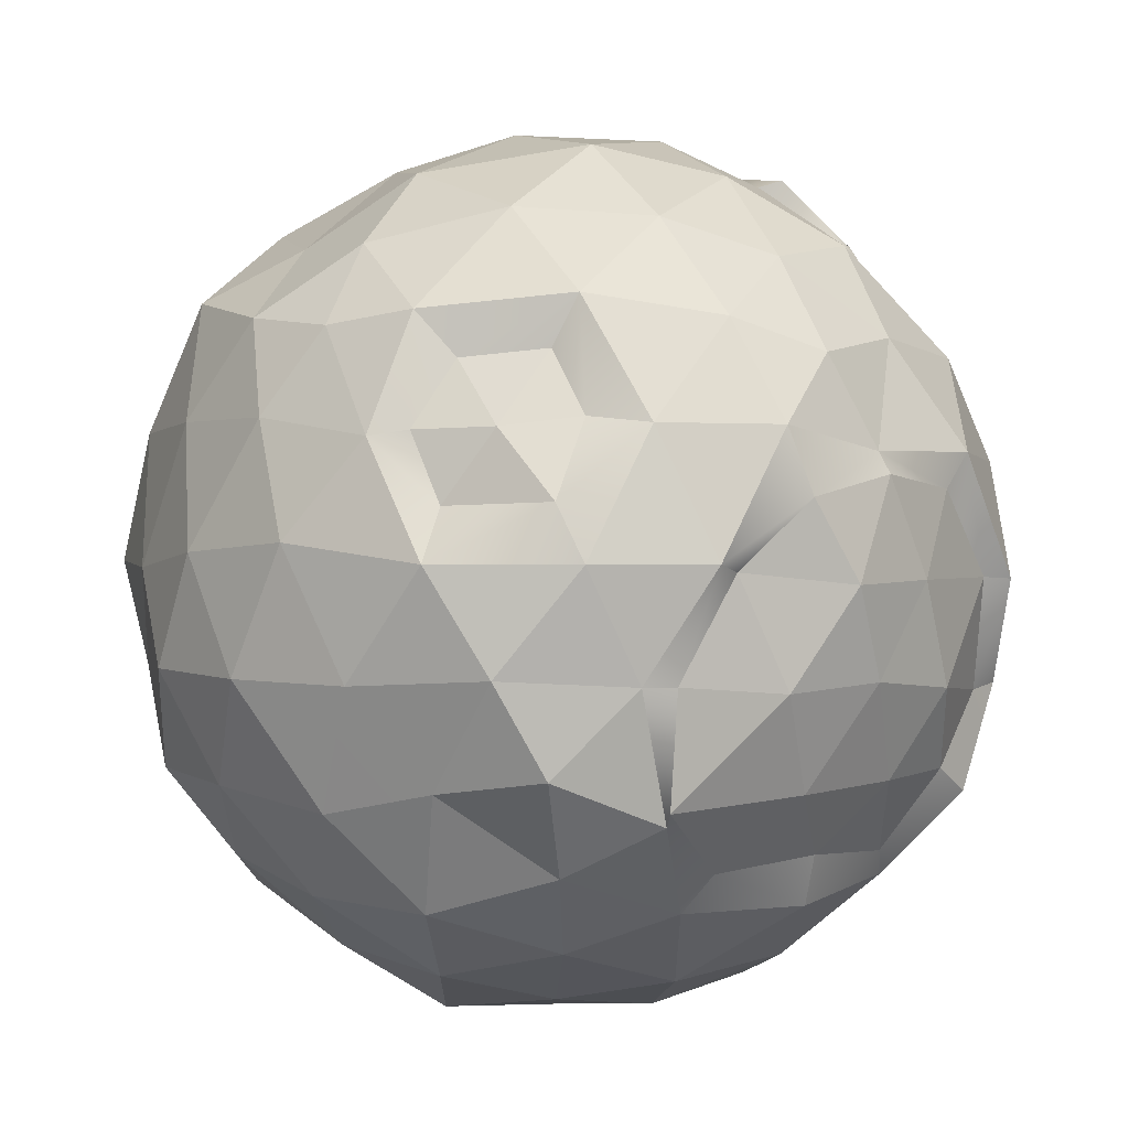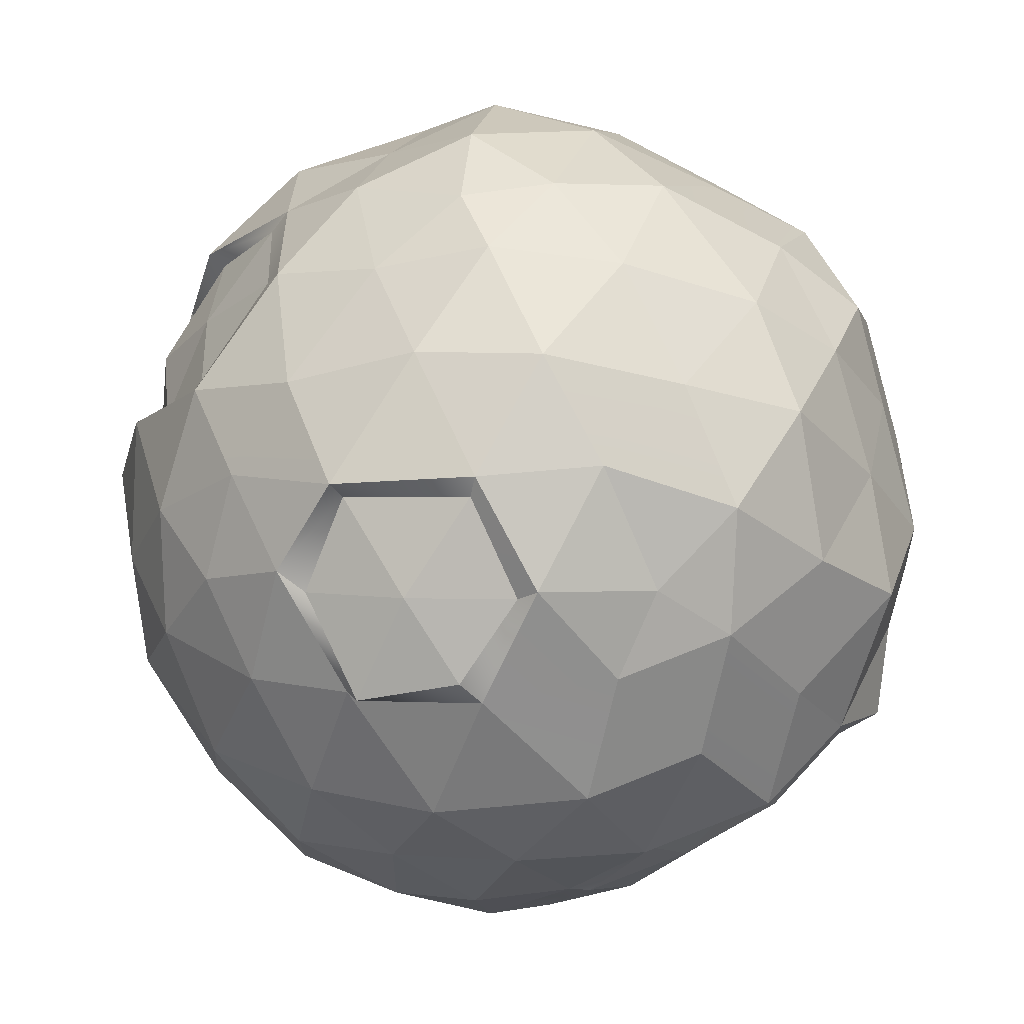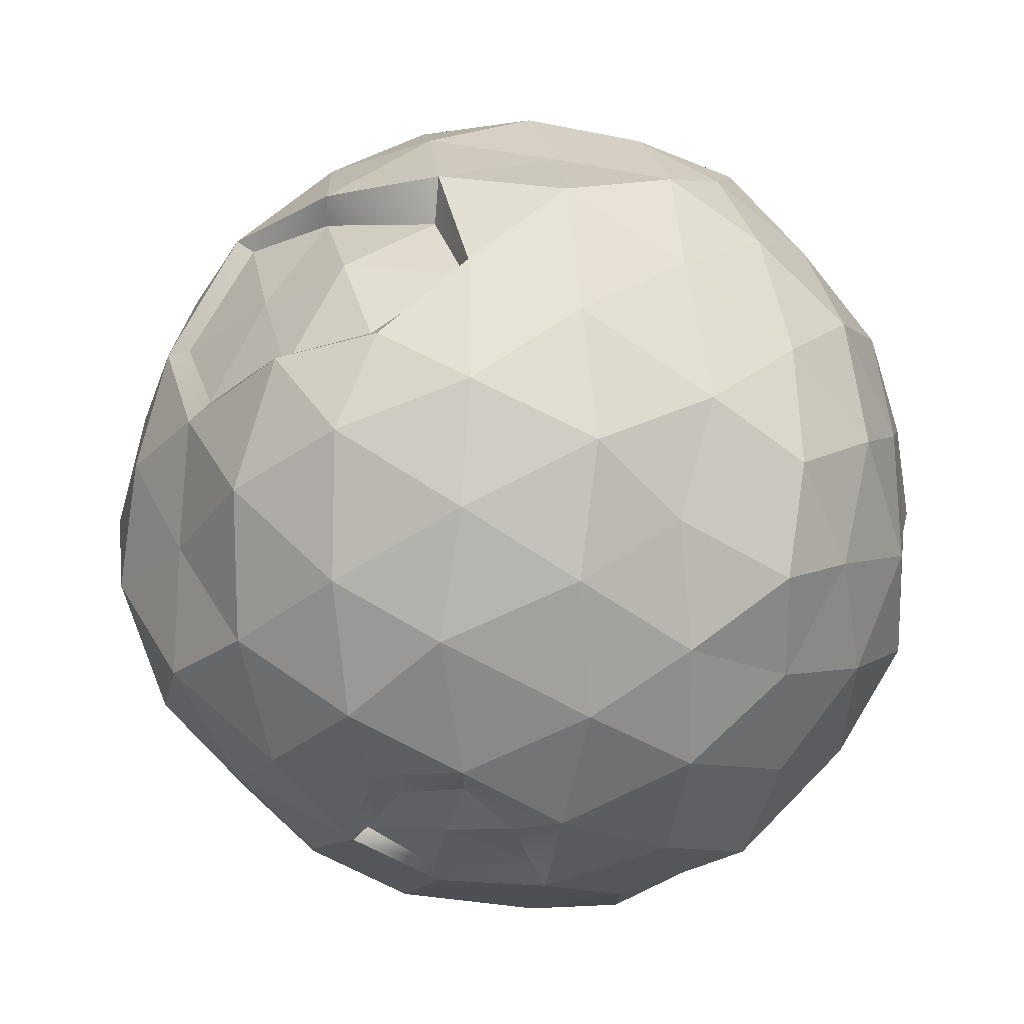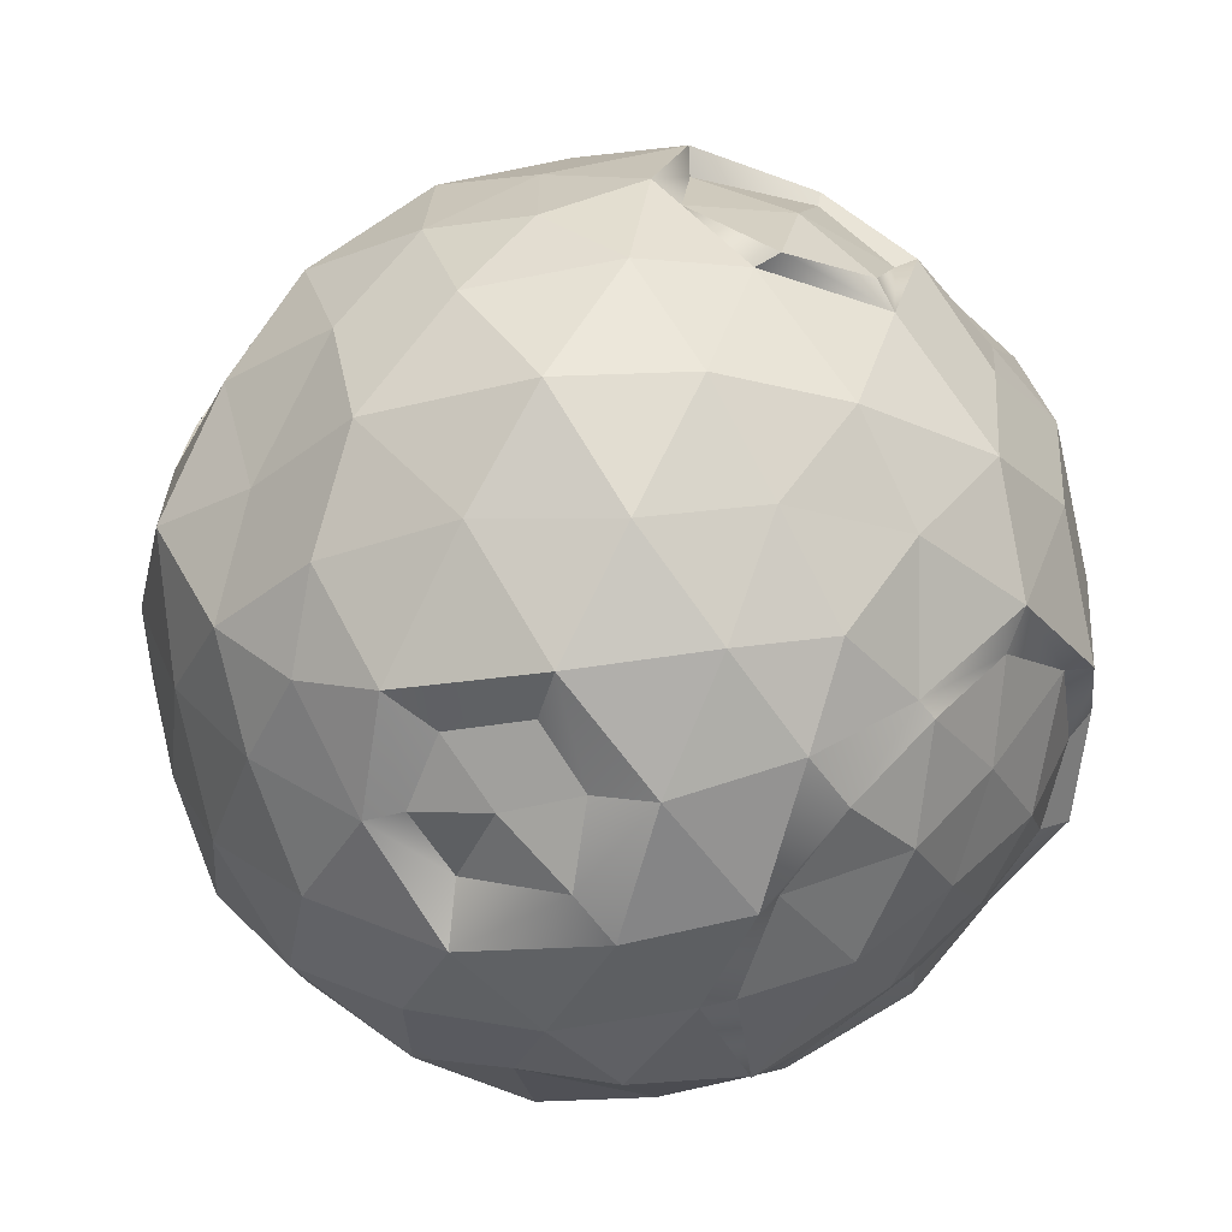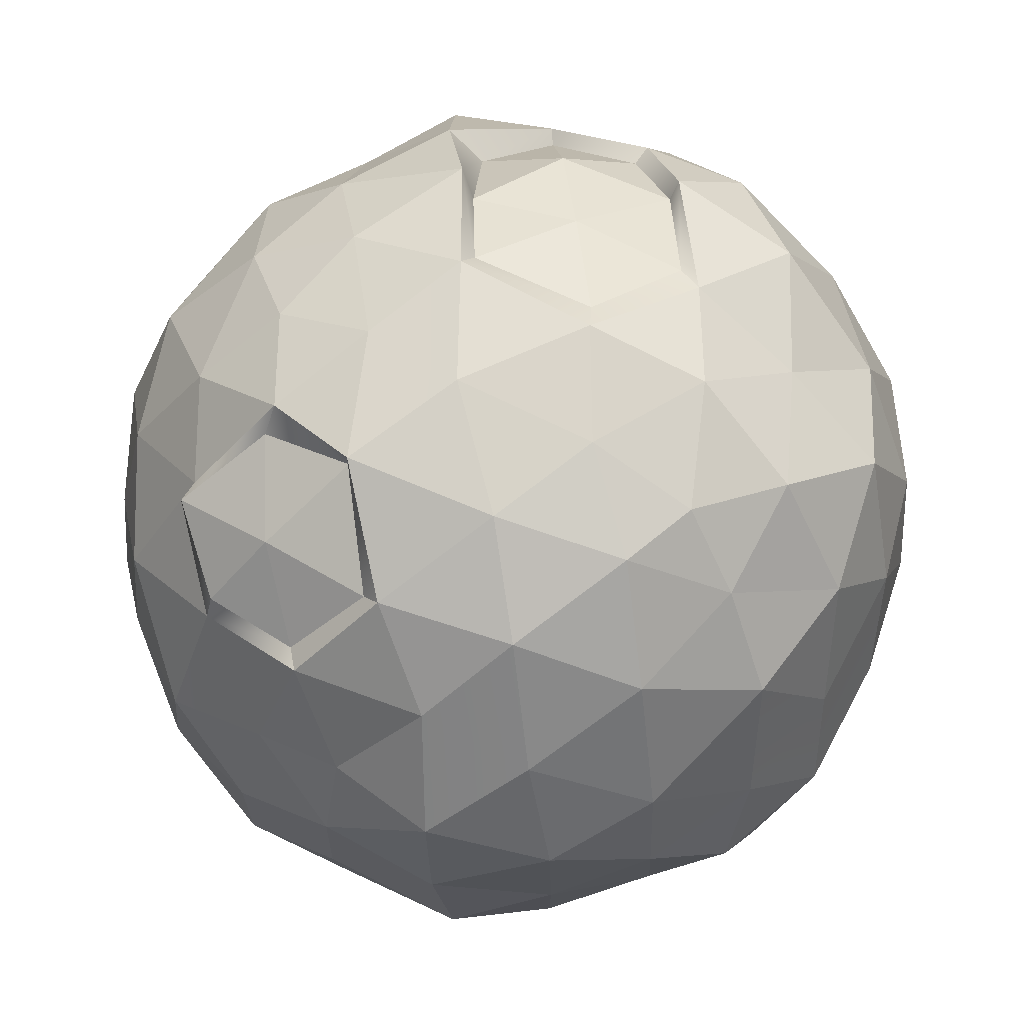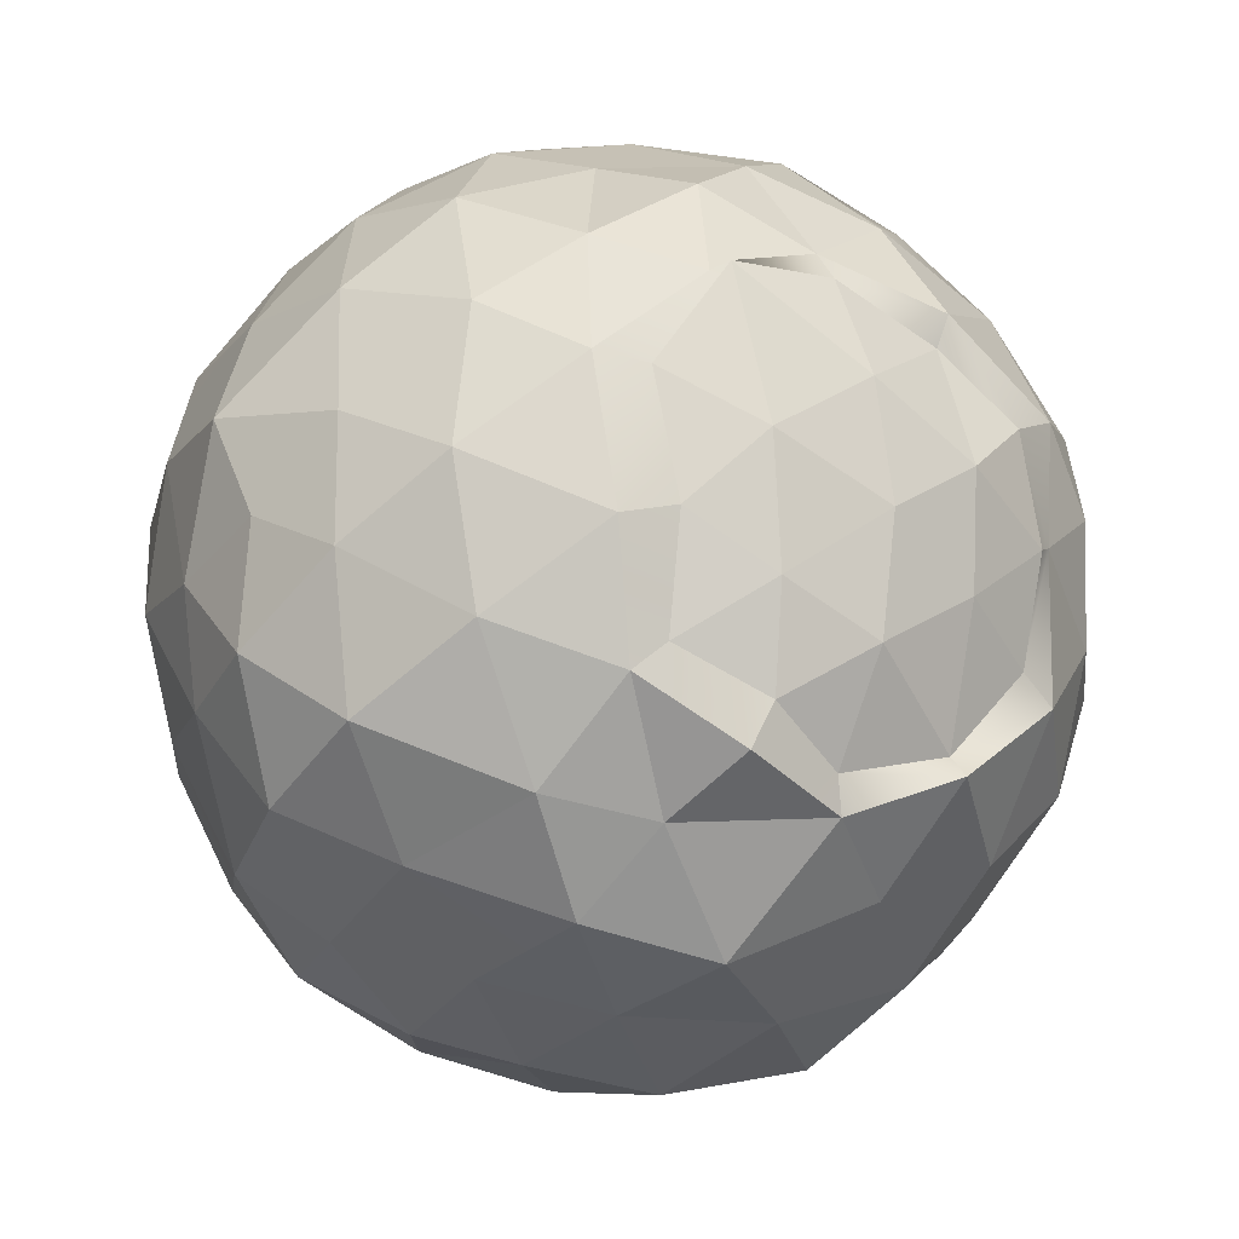
<metadata>
{"format":"obj","ext":"obj","renderer":"f3d","projection":"perspective","resolution":1024,"background":"white","views":[{"elev":-78.3,"azim":56.3,"up":"+Y"},{"elev":32.4,"azim":106.0,"up":"+Y"},{"elev":49.6,"azim":-106.5,"up":"+Z"},{"elev":-40.2,"azim":67.6,"up":"+Y"},{"elev":3.8,"azim":144.9,"up":"+Z"},{"elev":-60.8,"azim":-20.4,"up":"+Z"}]}
</metadata>
<code>
o Mars
v -0.8232 -0.2324 -0.5117
v -0.2069 0.6054 -0.8018
v 0.1347 -0.3378 -0.9758
v -0.2035 -1.002 -0.09444
v -0.7834 -0.4071 0.5354
v -0.7563 0.5762 0.13
v 0.7423 0.3442 -0.5357
v 0.7928 -0.6066 -0.1231
v 0.2606 -0.589 0.7708
v -0.1427 0.3685 0.9208
v 0.2084 0.9805 0.07501
v 0.8218 0.2331 0.5096
v -0.1154 -0.3861 -0.9191
v -0.4004 -0.3567 -0.8489
v -0.671 -0.317 -0.6826
v -0.7723 -0.03836 -0.6872
v -0.6225 0.2068 -0.7905
v -0.4216 0.4529 -0.7983
v -0.1502 0.3762 -0.8897
v -0.0358 0.1091 -1.006
v 0.04437 -0.1355 -0.9739
v -0.7595 0.6287 -0.1153
v -0.5916 0.6987 -0.3656
v -0.4322 0.6756 -0.6247
v -0.8965 -0.000712 -0.4316
v -0.9413 0.2084 -0.2301
v -0.3882 -0.8896 -0.2452
v -0.5624 -0.7374 -0.3698
v -0.7335 -0.4776 -0.4638
v -0.1635 -0.943 -0.3554
v -0.873 -0.3853 0.2962
v -0.9206 -0.3813 -0.01476
v -0.9417 -0.2974 -0.3016
v -0.3787 -0.9017 0.07187
v -0.5661 -0.8031 0.2251
v -0.6985 -0.5856 0.4248
v -0.8674 -0.1496 0.4694
v -0.9145 0.1007 0.3755
v -0.8808 0.3898 0.2306
v 0.096 0.9852 -0.1165
v -0.02496 0.9539 -0.3483
v -0.1424 0.7742 -0.6145
v -0.6341 0.7806 0.1012
v -0.3656 0.9532 0.161
v -0.03912 1.02 0.1241
v 0.6994 0.2262 -0.6971
v 0.5279 -0.02858 -0.8356
v 0.3619 -0.2261 -0.9164
v 0.02759 0.608 -0.7888
v 0.3199 0.6019 -0.7602
v 0.5984 0.4982 -0.6785
v 0.6375 -0.78 -0.1144
v 0.3467 -0.9364 -0.1412
v 0.05535 -0.9657 -0.146
v 0.6812 -0.6132 -0.3294
v 0.02524 -0.609 0.7813
v -0.3073 -0.5744 0.7525
v -0.5739 -0.5091 0.6687
v -0.09367 -0.9951 0.1142
v 0.01677 -0.9421 0.3552
v 0.1461 -0.7866 0.5818
v -0.3214 0.516 0.8341
v -0.5555 0.5917 0.6054
v -0.7352 0.6132 0.3451
v -0.6716 -0.1792 0.6869
v -0.5374 -0.02596 0.8617
v -0.3373 0.2073 0.9246
v 0.3535 0.9358 -0.03349
v 0.564 0.7994 -0.2199
v 0.6782 0.6064 -0.3908
v 0.8403 0.1579 -0.4741
v 0.9017 -0.1436 -0.4249
v 0.877 -0.3864 -0.248
v 0.7469 -0.6708 0.09498
v 0.6219 -0.7194 0.3802
v 0.4018 -0.6793 0.6403
v 0.1643 -0.4278 0.9062
v 0.08171 -0.1423 1.024
v -0.03044 0.124 0.978
v -0.06455 0.591 0.8261
v 0.03708 0.7931 0.5698
v 0.1263 0.9255 0.3571
v 0.9015 0.3439 0.302
v 0.8761 0.3821 -0.2974
v 0.3929 0.8621 0.225
v 0.6231 0.6684 0.3623
v 0.7267 0.465 0.4697
v 0.9368 0.05927 0.3643
v 0.9622 -0.2106 0.2207
v 0.8919 -0.4232 0.05103
v 0.768 0.02087 0.6469
v 0.5941 -0.2084 0.7839
v 0.4286 -0.4398 0.7978
v 0.6535 0.2866 0.6884
v 0.397 0.3548 0.8514
v 0.5388 0.5592 0.6277
v 0.3451 0.7875 0.4827
v 0.5474 0.05877 0.8238
v 0.2705 0.111 0.9628
v 0.3156 -0.1923 0.898
v 0.8581 -0.2365 0.5048
v 0.6678 -0.4558 0.5827
v 0.8256 -0.494 0.3148
v 0.9729 0.09645 0.1191
v 0.9809 -0.1984 -0.08139
v 0.9523 0.1139 -0.1921
v 0.8396 0.5551 0.1911
v 0.7896 0.6 -0.13
v 0.6034 0.7818 0.0651
v -0.1732 0.8787 0.3753
v -0.4835 0.8077 0.3796
v -0.2756 0.7486 0.6557
v -0.2437 -0.07815 0.9683
v -0.4517 -0.3254 0.8165
v -0.1168 -0.3683 0.9072
v 0.2026 -0.9747 0.08776
v 0.4994 -0.8558 0.1216
v 0.7686 -0.3816 -0.5325
v 0.5867 -0.3195 -0.7882
v 0.7575 -0.07241 -0.6537
v 0.4582 0.7105 -0.5197
v 0.1512 0.7744 -0.6158
v 0.2818 0.8989 -0.3289
v -0.5637 0.2943 0.7694
v -0.7388 0.3958 0.5402
v -0.747 0.07716 0.6524
v -0.1361 -0.7816 0.6072
v -0.4479 -0.7299 0.5353
v -0.2928 -0.8789 0.3416
v 0.4446 0.2922 -0.8551
v 0.2586 0.1048 -0.997
v 0.1314 0.3464 -0.9086
v -0.2356 0.9759 -0.1267
v -0.3341 0.8185 -0.4097
v -0.5039 0.8495 -0.124
v -0.9792 0.1817 0.07975
v -0.9943 -0.07355 -0.1099
v -0.9839 -0.1215 0.2015
v -0.7872 -0.613 0.1268
v -0.7911 -0.5998 -0.2019
v -0.6309 -0.8036 -0.07093
v -0.3389 -0.7844 -0.5159
v -0.5291 -0.5641 -0.6401
v -0.2201 -0.605 -0.7669
v -0.8079 0.4342 -0.3056
v -0.6247 0.482 -0.6258
v -0.8007 0.1966 -0.5539
v -0.198 -0.115 -0.9755
v -0.5538 -0.08119 -0.8731
v -0.3623 0.1651 -0.9054
v 0.1185 -0.8393 0.381
v 0.2061 -0.7853 0.5145
v 0.4966 -0.7329 0.3651
v 0.3719 -0.7158 0.5122
v 0.315 -0.8256 0.3751
v 0.2686 -0.9334 0.2026
v 0.4311 -0.8247 0.2387
v 0.3315 -0.2885 -0.8731
v 0.1607 -0.4027 -0.8862
v -0.0615 -0.4422 -0.8718
v 0.1059 -0.5869 -0.7618
v 0.01734 -0.7839 -0.5848
v -0.1296 -0.97 -0.3398
v 0.5467 -0.7964 -0.2418
v 0.3425 -0.8779 -0.1866
v 0.0939 -0.9537 -0.208
v 0.3332 -0.5206 -0.7637
v 0.5098 -0.5808 -0.578
v 0.6564 -0.6262 -0.3753
v 0.6814 -0.4371 -0.5304
v 0.5567 -0.3209 -0.7362
v 0.446 -0.7725 -0.4291
v 0.2909 -0.7119 -0.5927
v 0.1934 -0.8759 -0.4186
v -0.2251 -0.7977 -0.5223
v -0.1086 -0.6338 -0.7121
v -0.8571 0.4252 -0.01849
v -0.7947 0.5156 0.08529
v -0.8499 0.3775 0.1188
v -0.7362 0.5882 -0.1098
v -0.9119 0.2346 -0.1564
v -0.9266 0.2853 0.02447
v -0.8213 0.4491 -0.2119
v -0.02508 0.1355 0.9356
v -0.1015 0.3745 0.88
v 0.1229 0.3803 0.8843
v -0.05573 0.5681 0.7836
v 0.04389 0.736 0.6104
v 0.3708 0.3626 0.781
v 0.4816 0.5307 0.6369
v 0.2132 0.5567 0.7262
v 0.3052 0.7385 0.5236
v 0.1942 0.1426 0.8865
v 0.8992 0.2977 0.2363
v 0.9276 0.3457 -0.005519
v 0.8652 0.3479 -0.2485
v 1.016 0.111 0.08099
v 0.9737 0.1712 -0.1458
v 0.8037 0.5038 0.1733
v 0.794 0.5492 -0.1204
f 1 16 15
f 2 18 24
f 1 15 29
f 1 29 33
f 1 33 25
f 2 24 42
f 3 21 48
f 4 30 54
f 5 36 58
f 6 39 64
f 2 42 49
f 4 54 59
f 5 58 65
f 6 64 43
f 7 70 84
f 8 73 90
f 9 76 93
f 11 82 85
f 87 94 12
f 86 96 87
f 85 97 86
f 87 96 94
f 96 95 94
f 86 97 96
f 85 82 97
f 82 81 97
f 94 91 12
f 95 98 94
f 94 98 91
f 98 92 91
f 95 99 98
f 99 100 98
f 98 100 92
f 100 93 92
f 79 78 99
f 99 78 100
f 78 77 100
f 100 77 93
f 77 9 93
f 91 88 12
f 92 101 91
f 93 102 92
f 91 101 88
f 101 89 88
f 92 102 101
f 102 103 101
f 101 103 89
f 103 90 89
f 93 76 102
f 76 75 102
f 102 75 103
f 75 74 103
f 103 74 90
f 74 8 90
f 88 83 12
f 89 104 88
f 90 105 89
f 88 104 83
f 89 105 104
f 105 106 104
f 90 73 105
f 73 72 105
f 105 72 106
f 72 71 106
f 106 71 84
f 71 7 84
f 83 87 12
f 83 107 87
f 107 86 87
f 108 109 107
f 107 109 86
f 109 85 86
f 84 70 108
f 70 69 108
f 108 69 109
f 69 68 109
f 109 68 85
f 68 11 85
f 45 82 11
f 44 110 45
f 43 111 44
f 45 110 82
f 110 81 82
f 44 111 110
f 111 112 110
f 110 112 81
f 112 80 81
f 43 64 111
f 64 63 111
f 111 63 112
f 63 62 112
f 112 62 80
f 62 10 80
f 67 79 10
f 66 113 67
f 65 114 66
f 67 113 79
f 113 78 79
f 66 114 113
f 114 115 113
f 113 115 78
f 115 77 78
f 65 58 114
f 58 57 114
f 114 57 115
f 57 56 115
f 115 56 77
f 56 9 77
f 61 76 9
f 59 116 60
f 117 74 75
f 59 54 116
f 54 53 116
f 116 53 117
f 53 52 117
f 117 52 74
f 52 8 74
f 55 73 8
f 55 118 73
f 118 72 73
f 119 120 118
f 118 120 72
f 120 71 72
f 48 47 119
f 119 47 120
f 47 46 120
f 120 46 71
f 46 7 71
f 51 70 7
f 50 121 51
f 49 122 50
f 51 121 70
f 121 69 70
f 50 122 121
f 122 123 121
f 121 123 69
f 123 68 69
f 49 42 122
f 42 41 122
f 122 41 123
f 41 40 123
f 123 40 68
f 40 11 68
f 62 67 10
f 63 124 62
f 64 125 63
f 62 124 67
f 124 66 67
f 63 125 124
f 125 126 124
f 124 126 66
f 126 65 66
f 64 39 125
f 39 38 125
f 125 38 126
f 38 37 126
f 126 37 65
f 37 5 65
f 56 61 9
f 57 127 56
f 58 128 57
f 56 127 61
f 127 60 61
f 57 128 127
f 128 129 127
f 127 129 60
f 129 59 60
f 58 36 128
f 36 35 128
f 128 35 129
f 35 34 129
f 129 34 59
f 34 4 59
f 52 55 8
f 46 51 7
f 47 130 46
f 48 131 47
f 46 130 51
f 130 50 51
f 47 131 130
f 131 132 130
f 130 132 50
f 132 49 50
f 48 21 131
f 21 20 131
f 131 20 132
f 20 19 132
f 132 19 49
f 19 2 49
f 40 45 11
f 41 133 40
f 42 134 41
f 40 133 45
f 133 44 45
f 41 134 133
f 134 135 133
f 133 135 44
f 135 43 44
f 42 24 134
f 24 23 134
f 134 23 135
f 23 22 135
f 135 22 43
f 22 6 43
f 25 137 26
f 136 38 39
f 26 137 136
f 137 138 136
f 136 138 38
f 138 37 38
f 25 33 137
f 33 32 137
f 137 32 138
f 32 31 138
f 138 31 37
f 31 5 37
f 31 36 5
f 32 139 31
f 33 140 32
f 31 139 36
f 139 35 36
f 32 140 139
f 140 141 139
f 139 141 35
f 141 34 35
f 33 29 140
f 29 28 140
f 140 28 141
f 28 27 141
f 141 27 34
f 27 4 34
f 27 30 4
f 28 142 27
f 29 143 28
f 27 142 30
f 28 143 142
f 143 144 142
f 29 15 143
f 15 14 143
f 143 14 144
f 14 13 144
f 23 145 22
f 24 146 23
f 23 146 145
f 146 147 145
f 145 147 26
f 147 25 26
f 24 18 146
f 18 17 146
f 146 17 147
f 17 16 147
f 147 16 25
f 16 1 25
f 13 21 3
f 14 148 13
f 15 149 14
f 13 148 21
f 148 20 21
f 14 149 148
f 149 150 148
f 148 150 20
f 150 19 20
f 15 16 149
f 16 17 149
f 149 17 150
f 17 18 150
f 150 18 19
f 18 2 19
f 151 155 152
f 152 155 154
f 155 153 154
f 151 156 155
f 156 157 155
f 155 157 153
f 159 158 167
f 168 170 169
f 167 171 168
f 168 171 170
f 167 158 171
f 165 172 164
f 166 174 165
f 164 172 169
f 172 168 169
f 165 174 172
f 174 173 172
f 172 173 168
f 173 167 168
f 166 163 174
f 163 162 174
f 174 162 173
f 162 161 173
f 173 161 167
f 161 159 167
f 175 162 163
f 175 176 162
f 176 161 162
f 176 160 161
f 160 159 161
f 177 179 178
f 181 182 177
f 177 182 179
f 180 177 178
f 180 183 177
f 183 181 177
f 185 184 186
f 192 191 190
f 190 191 189
f 191 186 189
f 192 188 191
f 188 187 191
f 191 187 186
f 187 185 186
f 186 193 189
f 186 184 193
f 197 195 194
f 197 198 195
f 198 196 195
f 195 199 194
f 196 200 195
f 195 200 199
f 96 192 190
f 79 193 184
f 80 185 187
f 95 193 99
f 10 184 185
f 95 190 189
f 81 192 97
f 80 188 81
f 104 194 83
f 84 200 196
f 83 199 107
f 106 197 104
f 106 196 198
f 107 200 108
f 75 154 153
f 60 156 151
f 117 156 116
f 76 152 154
f 75 157 117
f 61 151 152
f 3 160 13
f 55 164 169
f 53 166 165
f 3 158 159
f 119 158 48
f 53 164 52
f 55 170 118
f 39 178 179
f 145 181 183
f 136 181 26
f 54 163 166
f 30 175 163
f 118 171 119
f 144 175 142
f 144 160 176
f 6 180 178
f 22 183 180
f 136 179 182
f 96 97 192
f 79 99 193
f 80 10 185
f 95 189 193
f 10 79 184
f 95 96 190
f 81 188 192
f 80 187 188
f 104 197 194
f 84 108 200
f 83 194 199
f 106 198 197
f 106 84 196
f 107 199 200
f 75 76 154
f 60 116 156
f 117 157 156
f 76 61 152
f 75 153 157
f 61 60 151
f 3 159 160
f 55 52 164
f 53 54 166
f 3 48 158
f 119 171 158
f 53 165 164
f 55 169 170
f 39 6 178
f 145 26 181
f 136 182 181
f 54 30 163
f 30 142 175
f 118 170 171
f 144 176 175
f 144 13 160
f 6 22 180
f 22 145 183
f 136 39 179

</code>
